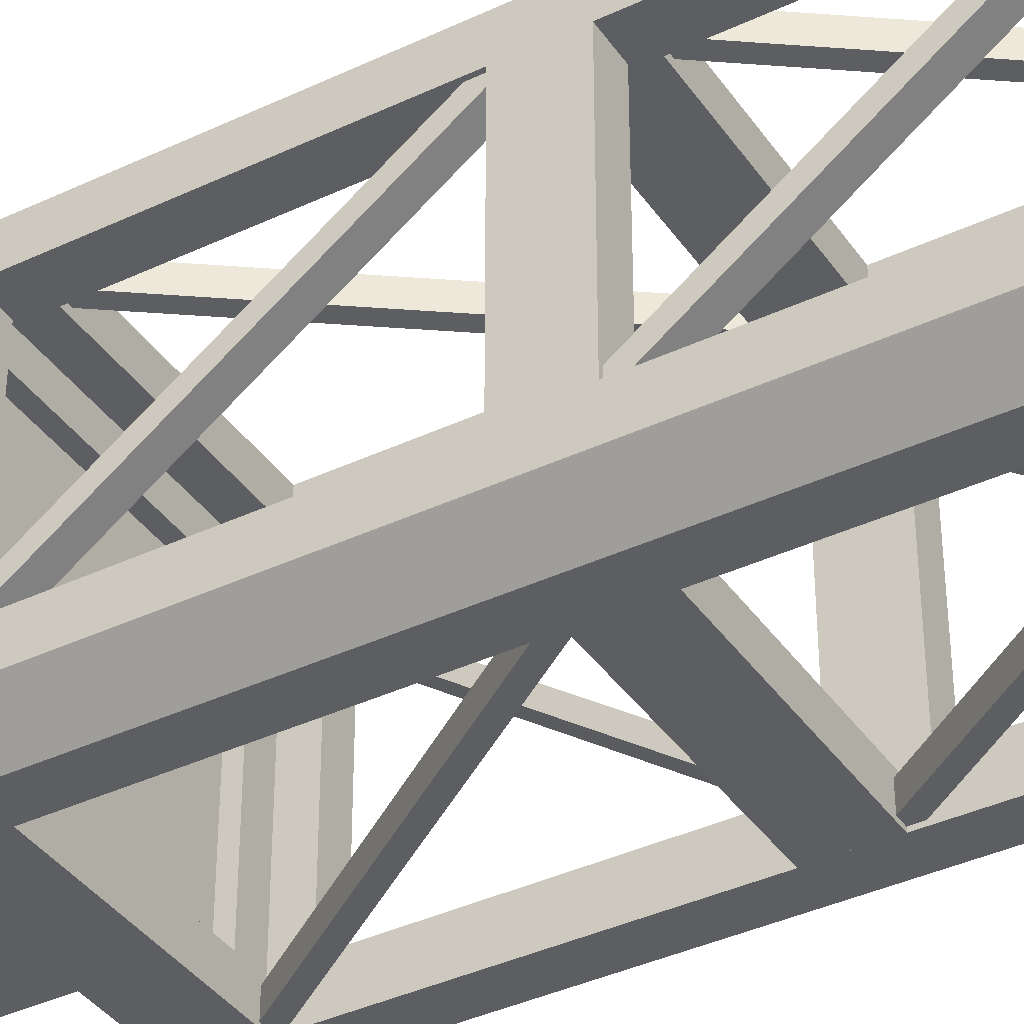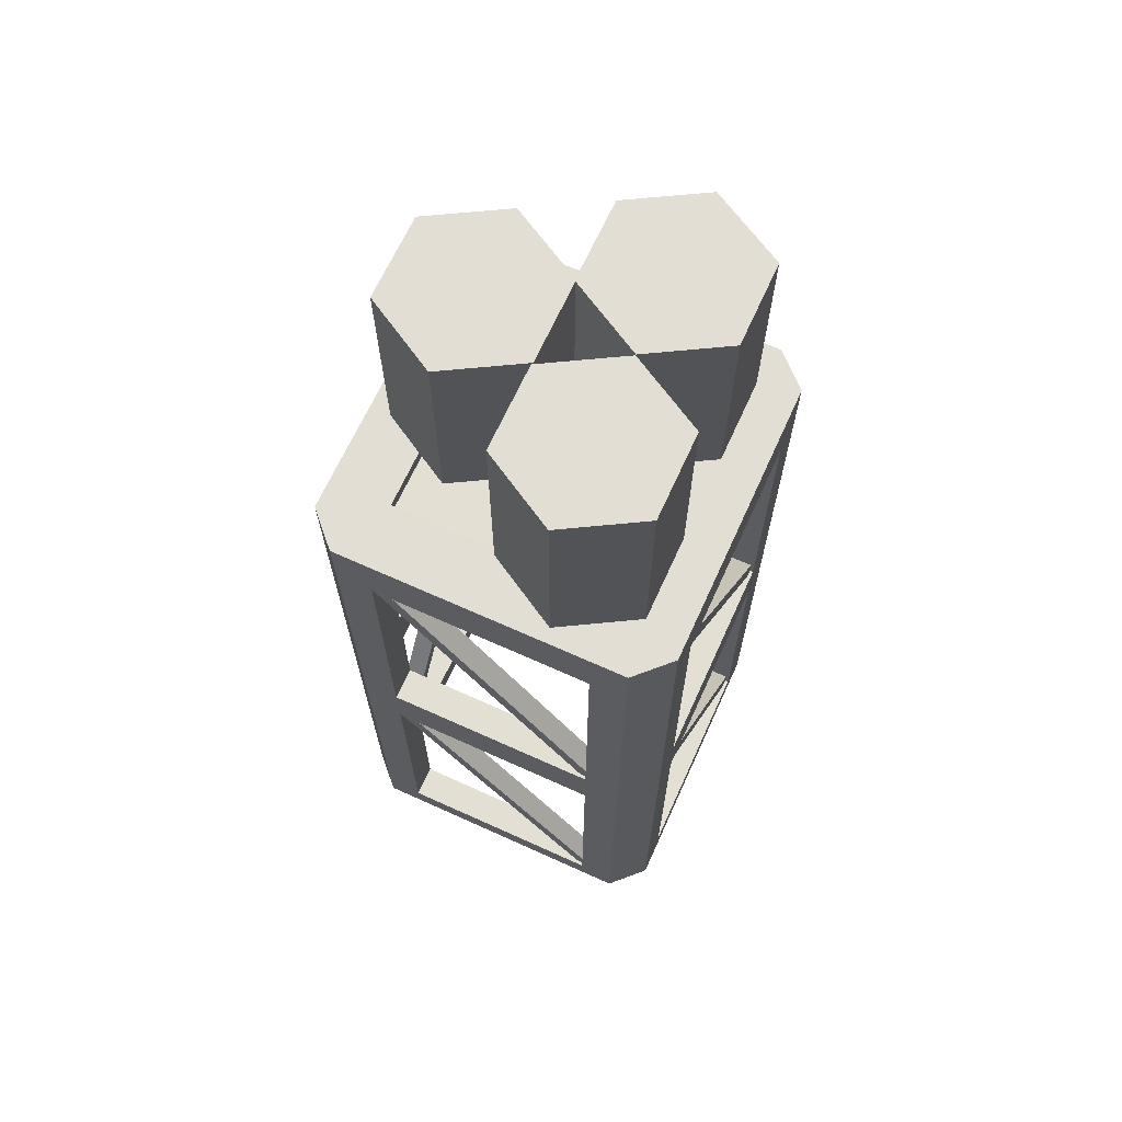
<metadata>
{"format":"obj","ext":"obj","renderer":"f3d","projection":"perspective","resolution":1024,"background":"white","views":[{"elev":-38.5,"azim":-59.2,"up":"+Z"},{"elev":67.1,"azim":-65.6,"up":"+Y"}]}
</metadata>
<code>
g PTModelMesh_ID21791_default1
v -2.721 2.752 0
v -2.415 2.752 0
v -2.721 3 0
v -0.5765 2.752 0
v -0.2701 3 0
v -0.2701 2.752 0
v -2.721 0.2393 0.2701
v -2.721 0 0.2701
v -2.721 0.2393 0.5765
v -2.721 0 2.721
v -2.721 0.2393 2.415
v -2.721 0.2393 2.721
v -0.2701 0.2393 2.721
v -0.5765 0.2393 2.721
v -0.2701 0 2.721
v -2.415 0.2393 2.721
v -0.2701 2.752 3
v -0.5765 2.752 3
v -0.2701 3 3
v -2.721 3 3
v -2.721 2.752 3
v -2.415 2.752 3
v -0.2701 3 2.721
v -2.721 3 2.721
v -3 3 2.721
v -2.721 3 0.2701
v -3 3 0.2701
v 0 3 0.2701
v 0 3 2.721
v -0.2701 3 0.2701
v -3 2.752 0.2701
v -3 2.752 0.5765
v -3 2.752 2.415
v -3 2.752 2.721
v 0 2.752 0.2701
v 0 0.2393 0.5765
v 0 0.2393 2.415
v -0.02971 0.2393 0.5765
v -0.02971 0.2393 0.6422
v -0.2701 0.2393 2.415
v -0.2107 0.2393 0.6422
v -0.2107 0.2393 0.5765
v -0.2701 0.2393 0.5765
v -0.5765 0.2393 2.78
v -0.6422 0.2393 2.78
v -0.6422 0.2393 2.97
v -2.415 0.2393 3
v -0.5765 0.2393 2.97
v -0.5765 0.2393 3
v -0.2701 0 3
v -2.721 0 3
v -0.2701 0.2393 3
v -2.721 0.2393 3
v -2.721 2.752 0.2701
v -2.721 2.752 0.5765
v -2.721 2.752 2.415
v -2.721 2.752 2.721
v -3 0 0.2701
v -3 0.2393 0.2701
v -3 0 2.721
v -3 0.2393 0.5765
v -3 0.2393 2.415
v -3 0.2393 2.721
v -0.2107 2.752 2.415
v -0.2107 2.752 2.325
v -0.2701 2.752 2.415
v -0.2701 2.752 0.5765
v -0.02971 2.752 2.325
v 0 2.752 0.5765
v -0.02971 2.752 2.415
v 0 2.752 2.415
v -2.78 0.2393 2.349
v -2.78 0.2393 2.415
v -2.97 0.2393 2.349
v -2.97 0.2393 2.415
v 0 2.752 2.721
v -2.78 2.752 0.6662
v -2.97 2.752 0.6662
v -2.97 2.752 0.5765
v -2.78 2.752 0.5765
v 0 0.2393 0.2701
v 0 0 0.2701
v 0 0 2.721
v 0 0.2393 2.721
v -2.415 2.752 2.721
v -0.5765 2.752 2.721
v -0.2701 2.752 2.721
v -0.2701 2.752 0.2701
v -0.5765 2.752 0.2701
v -2.415 2.752 0.2701
v -0.2701 0 0.2701
v -0.2701 0.2393 0.2701
v -2.721 0 0
v -2.721 0.2393 0
v -2.325 2.752 2.97
v -2.325 2.752 2.78
v -2.415 2.752 2.97
v -2.415 2.752 2.78
v -0.2701 0 0
v -0.2701 0.2393 0
v -2.415 0.2393 0
v -0.5765 0.2393 0
v -0.5765 0.2393 0.2701
v -2.349 0.2393 0.02972
v -2.415 0.2393 0.02972
v -2.349 0.2393 0.2107
v -2.415 0.2393 0.2701
v -2.415 0.2393 0.2107
v -0.5765 2.752 0.2107
v -0.6662 2.752 0.2107
v -0.6662 2.752 0.02972
v -0.5765 2.752 0.02972
v -0.5765 0.362 2.97
v -0.5765 0.362 2.78
v -2.415 2.662 2.97
v -2.415 2.662 2.78
v -2.97 0.362 2.415
v -2.78 0.362 2.415
v -0.02971 0.362 0.5765
v -0.2107 0.362 0.5765
v -2.78 2.662 0.5765
v -2.97 2.662 0.5765
v -0.5765 2.662 0.02972
v -0.5765 2.662 0.2107
v -2.415 0.362 0.02972
v -2.415 0.362 0.2107
v -0.2107 2.662 2.415
v -0.02971 2.662 2.415
g PTModelMesh_ID23267_default1
v -3 6 2.721
v -3 6.239 2.721
v -2.721 6 3
v -2.721 6.239 3
v -2.721 6 0
v -0.2702 6 0
v -2.721 6.239 0
v -0.2702 6.239 0
v -0.2702 6 3
v -0.2702 6.239 3
v 0 6 2.721
v 0 6 0.2701
v -0.5215 6 2.47
v -2.47 6 2.47
v -2.47 6 0.5215
v -0.5215 6 0.5215
v -3 6 0.2701
v 0 6.239 2.721
v -0.5215 6.12 0.5215
v -0.5215 6.12 2.47
v -0.5215 6.239 0.5215
v -0.5215 6.239 2.47
v -2.47 6.12 0.5215
v -2.47 6.239 0.5215
v -3 6.239 0.2701
v 0 6.239 0.2701
v -2.47 6.12 2.47
v -2.47 6.239 2.47
v -0.2702 6.239 0.2701
v -2.721 6.239 0.2701
v -2.721 6.239 2.721
v -0.2702 6.239 2.721
g PTModelMesh_ID23545_default1
v -7.2e-05 6.234 2.034
v -0.359 6.234 1.412
v -0.359 6.234 2.656
v -1.077 6.234 1.412
v -1.077 6.234 2.656
v -1.436 6.234 2.034
v -0.359 6.833 1.412
v -7.2e-05 6.833 2.034
v -0.359 6.833 2.656
v -1.077 6.833 2.656
v -1.436 6.833 2.034
v -1.077 6.833 1.412
v -7.2e-05 8.029 2.034
v -0.359 8.029 2.656
v -0.359 8.029 1.412
v -1.077 8.029 1.412
v -1.077 8.029 2.656
v -1.436 8.029 2.034
v -0.359 7.431 1.412
v -7.2e-05 7.431 2.034
v -1.077 7.431 1.412
v -1.436 7.431 2.034
v -1.077 7.431 2.656
v -0.359 7.431 2.656
g PTModelMesh_ID21791_default1
v -2.721 5.752 0
v -2.415 5.752 0
v -2.721 6 0
v -0.5765 5.752 0
v -0.2701 6 0
v -0.2701 5.752 0
v -2.721 3.239 0.2701
v -2.721 3 0.2701
v -2.721 3.239 0.5765
v -2.721 3 2.721
v -2.721 3.239 2.415
v -2.721 3.239 2.721
v -0.2701 3.239 2.721
v -0.5765 3.239 2.721
v -0.2701 3 2.721
v -2.415 3.239 2.721
v -0.2701 5.752 3
v -0.5765 5.752 3
v -0.2701 6 3
v -2.721 6 3
v -2.721 5.752 3
v -2.415 5.752 3
v -0.2701 6 2.721
v -2.721 6 2.721
v -3 6 2.721
v -2.721 6 0.2701
v -3 6 0.2701
v 0 6 0.2701
v 0 6 2.721
v -0.2701 6 0.2701
v -3 5.752 0.2701
v -3 5.752 0.5765
v -3 5.752 2.415
v -3 5.752 2.721
v 0 5.752 0.2701
v 0 3.239 0.5765
v 0 3.239 2.415
v -0.02971 3.239 0.5765
v -0.02971 3.239 0.6422
v -0.2701 3.239 2.415
v -0.2107 3.239 0.6422
v -0.2107 3.239 0.5765
v -0.2701 3.239 0.5765
v -0.5765 3.239 2.78
v -0.6422 3.239 2.78
v -0.6422 3.239 2.97
v -2.415 3.239 3
v -0.5765 3.239 2.97
v -0.5765 3.239 3
v -0.2701 3 3
v -2.721 3 3
v -0.2701 3.239 3
v -2.721 3.239 3
v -2.721 5.752 0.2701
v -2.721 5.752 0.5765
v -2.721 5.752 2.415
v -2.721 5.752 2.721
v -3 3 0.2701
v -3 3.239 0.2701
v -3 3 2.721
v -3 3.239 0.5765
v -3 3.239 2.415
v -3 3.239 2.721
v -0.2107 5.752 2.415
v -0.2107 5.752 2.325
v -0.2701 5.752 2.415
v -0.2701 5.752 0.5765
v -0.02971 5.752 2.325
v 0 5.752 0.5765
v -0.02971 5.752 2.415
v 0 5.752 2.415
v -2.78 3.239 2.349
v -2.78 3.239 2.415
v -2.97 3.239 2.349
v -2.97 3.239 2.415
v 0 5.752 2.721
v -2.78 5.752 0.6662
v -2.97 5.752 0.6662
v -2.97 5.752 0.5765
v -2.78 5.752 0.5765
v 0 3.239 0.2701
v 0 3 0.2701
v 0 3 2.721
v 0 3.239 2.721
v -2.415 5.752 2.721
v -0.5765 5.752 2.721
v -0.2701 5.752 2.721
v -0.2701 5.752 0.2701
v -0.5765 5.752 0.2701
v -2.415 5.752 0.2701
v -0.2701 3 0.2701
v -0.2701 3.239 0.2701
v -2.721 3 0
v -2.721 3.239 0
v -2.325 5.752 2.97
v -2.325 5.752 2.78
v -2.415 5.752 2.97
v -2.415 5.752 2.78
v -0.2701 3 0
v -0.2701 3.239 0
v -2.415 3.239 0
v -0.5765 3.239 0
v -0.5765 3.239 0.2701
v -2.349 3.239 0.02972
v -2.415 3.239 0.02972
v -2.349 3.239 0.2107
v -2.415 3.239 0.2701
v -2.415 3.239 0.2107
v -0.5765 5.752 0.2107
v -0.6662 5.752 0.2107
v -0.6662 5.752 0.02972
v -0.5765 5.752 0.02972
v -0.5765 3.362 2.97
v -0.5765 3.362 2.78
v -2.415 5.662 2.97
v -2.415 5.662 2.78
v -2.97 3.362 2.415
v -2.78 3.362 2.415
v -0.02971 3.362 0.5765
v -0.2107 3.362 0.5765
v -2.78 5.662 0.5765
v -2.97 5.662 0.5765
v -0.5765 5.662 0.02972
v -0.5765 5.662 0.2107
v -2.415 3.362 0.02972
v -2.415 3.362 0.2107
v -0.2107 5.662 2.415
v -0.02971 5.662 2.415
g PTModelMesh_ID23545_default1
v -0.7078 6.234 0.7996
v -1.067 6.234 0.1779
v -1.067 6.234 1.421
v -1.785 6.234 0.1779
v -1.785 6.234 1.421
v -2.144 6.234 0.7996
v -1.067 6.833 0.1779
v -0.7078 6.833 0.7996
v -1.067 6.833 1.421
v -1.785 6.833 1.421
v -2.144 6.833 0.7996
v -1.785 6.833 0.1779
v -0.7078 8.029 0.7996
v -1.067 8.029 1.421
v -1.067 8.029 0.1779
v -1.785 8.029 0.1779
v -1.785 8.029 1.421
v -2.144 8.029 0.7996
v -1.067 7.431 0.1779
v -0.7078 7.431 0.7996
v -1.785 7.431 0.1779
v -2.144 7.431 0.7996
v -1.785 7.431 1.421
v -1.067 7.431 1.421
v -1.443 6.234 2.034
v -1.802 6.234 1.412
v -1.802 6.234 2.656
v -2.52 6.234 1.412
v -2.52 6.234 2.656
v -2.879 6.234 2.034
v -1.802 6.833 1.412
v -1.443 6.833 2.034
v -1.802 6.833 2.656
v -2.52 6.833 2.656
v -2.879 6.833 2.034
v -2.52 6.833 1.412
v -1.443 8.029 2.034
v -1.802 8.029 2.656
v -1.802 8.029 1.412
v -2.52 8.029 1.412
v -2.52 8.029 2.656
v -2.879 8.029 2.034
v -1.802 7.431 1.412
v -1.443 7.431 2.034
v -2.52 7.431 1.412
v -2.879 7.431 2.034
v -2.52 7.431 2.656
v -1.802 7.431 2.656
g PTModelMesh_ID21791_group1 PTModelMesh_ID21791_metalStructureCross Tall_Obstacle
f 1 3 2
f 4 2 3
f 3 5 4
f 6 4 5
f 7 9 8
f 10 8 9
f 11 10 9
f 12 10 11
f 13 15 14
f 16 14 15
f 16 15 12
f 10 12 15
f 17 19 18
f 19 20 18
f 20 21 18
f 22 18 21
f 20 19 23
f 23 24 20
f 24 25 20
f 24 26 25
f 26 3 25
f 3 27 25
f 5 23 19
f 5 3 26
f 28 5 19
f 19 29 28
f 5 30 23
f 5 26 30
f 31 32 27
f 25 27 32
f 33 25 32
f 34 25 33
f 28 6 5
f 6 28 35
f 36 38 37
f 39 37 38
f 37 39 40
f 41 40 39
f 42 40 41
f 43 40 42
f 44 14 45
f 16 45 14
f 46 45 16
f 16 47 46
f 46 47 48
f 49 48 47
f 50 52 51
f 53 51 52
f 49 53 52
f 47 53 49
f 26 24 54
f 55 54 24
f 56 55 24
f 57 56 24
f 58 60 59
f 61 59 60
f 62 61 60
f 63 62 60
f 64 66 65
f 66 67 65
f 65 67 68
f 67 69 68
f 68 69 70
f 71 70 69
f 9 61 11
f 72 11 61
f 73 11 72
f 74 72 61
f 61 62 74
f 75 74 62
f 53 60 51
f 60 53 63
f 28 29 35
f 69 35 29
f 71 69 29
f 76 71 29
f 56 33 55
f 77 55 33
f 78 77 33
f 79 78 33
f 32 79 33
f 77 80 55
f 19 76 29
f 76 19 17
f 81 36 82
f 83 82 36
f 37 83 36
f 84 83 37
f 57 24 85
f 86 85 24
f 24 23 86
f 87 86 23
f 88 30 89
f 90 89 30
f 30 26 90
f 54 90 26
f 91 15 92
f 43 92 15
f 40 43 15
f 13 40 15
f 52 83 84
f 83 52 50
f 59 93 58
f 93 59 94
f 18 22 86
f 95 86 22
f 96 86 95
f 97 95 22
f 86 96 85
f 98 85 96
f 93 99 91
f 91 8 93
f 8 58 93
f 8 10 58
f 10 51 58
f 51 60 58
f 50 91 99
f 50 51 10
f 83 50 99
f 99 82 83
f 50 15 91
f 50 10 15
f 20 34 21
f 34 20 25
f 27 1 31
f 1 27 3
f 88 67 30
f 23 30 67
f 66 23 67
f 87 23 66
f 81 99 100
f 99 81 82
f 93 94 99
f 100 99 94
f 101 100 94
f 102 100 101
f 102 101 103
f 104 103 101
f 105 104 101
f 104 106 103
f 107 103 106
f 108 107 106
f 89 90 109
f 110 109 90
f 111 110 90
f 90 2 111
f 2 4 111
f 112 111 4
f 7 8 107
f 103 107 8
f 103 8 92
f 91 92 8
f 53 21 63
f 34 63 21
f 102 4 100
f 6 100 4
f 59 31 94
f 1 94 31
f 62 63 33
f 34 33 63
f 40 13 66
f 87 66 13
f 14 86 13
f 87 13 86
f 103 92 89
f 88 89 92
f 92 43 88
f 67 88 43
f 76 17 84
f 52 84 17
f 16 12 85
f 57 85 12
f 54 55 7
f 9 7 55
f 47 22 53
f 21 53 22
f 48 49 113
f 49 18 113
f 113 18 114
f 18 86 114
f 114 86 44
f 14 44 86
f 71 76 37
f 84 37 76
f 94 1 101
f 2 101 1
f 107 90 7
f 54 7 90
f 56 57 11
f 12 11 57
f 97 22 115
f 22 47 115
f 115 47 116
f 47 16 116
f 116 16 98
f 85 98 16
f 59 61 31
f 32 31 61
f 62 33 75
f 117 75 33
f 118 117 33
f 33 56 118
f 56 11 118
f 73 118 11
f 6 35 100
f 81 100 35
f 36 69 38
f 119 38 69
f 120 119 69
f 69 67 120
f 67 43 120
f 42 120 43
f 9 55 61
f 121 61 55
f 80 121 55
f 121 122 61
f 32 61 122
f 79 32 122
f 35 69 81
f 36 81 69
f 52 17 49
f 18 49 17
f 102 103 4
f 123 4 103
f 124 123 103
f 109 124 103
f 89 109 103
f 123 112 4
f 2 90 101
f 125 101 90
f 126 125 90
f 108 126 90
f 107 108 90
f 125 105 101
f 40 66 37
f 127 37 66
f 64 127 66
f 127 128 37
f 71 37 128
f 70 71 128
f 106 104 123 124
f 110 111 125 126
f 72 74 122 121
f 77 78 117 118
f 45 46 115 116
f 96 95 113 114
f 41 39 128 127
f 65 68 119 120
f 123 104 125 111
f 106 124 110 126
f 41 127 65 120
f 128 39 119 68
f 115 46 113 95
f 45 116 96 114
f 72 121 77 118
f 122 74 117 78
f 78 79 122
f 80 77 121
f 73 72 118
f 74 75 117
f 46 48 113
f 95 97 115
f 98 96 116
f 44 45 114
f 104 105 125
f 111 112 123
f 109 110 124
f 108 106 126
f 42 41 120
f 64 65 127
f 68 70 128
f 39 38 119
g PTModelMesh_ID23267_group1 PTModelMesh_ID23267_metalTile Tall_Obstacle
f 129 131 130
f 132 130 131
f 133 135 134
f 136 134 135
f 137 138 131
f 132 131 138
f 139 137 140
f 134 140 137
f 141 134 137
f 131 141 137
f 142 141 131
f 143 142 131
f 141 144 134
f 133 134 144
f 143 133 144
f 131 133 143
f 129 133 131
f 145 133 129
f 146 138 139
f 137 139 138
f 144 141 147
f 148 147 141
f 147 148 149
f 150 149 148
f 144 147 143
f 151 143 147
f 147 149 151
f 152 151 149
f 145 129 153
f 130 153 129
f 154 146 140
f 139 140 146
f 151 155 143
f 142 143 155
f 155 151 156
f 152 156 151
f 133 145 135
f 153 135 145
f 136 154 134
f 140 134 154
f 136 135 157
f 158 157 135
f 153 158 135
f 159 158 153
f 132 159 153
f 130 132 153
f 157 138 136
f 132 138 159
f 138 146 136
f 154 136 146
f 160 138 157
f 159 138 160
f 155 156 148
f 150 148 156
f 148 141 155
f 142 155 141
f 160 157 149
f 158 149 157
f 152 149 158
f 156 152 158
f 149 150 160
f 159 160 150
f 156 159 150
f 158 159 156
f 151 148 147
f 148 151 155
g PTModelMesh_ID23545_barrel PTModelMesh_ID23545_group1 Tall_Obstacle
f 161 163 162
f 164 162 163
f 165 164 163
f 166 164 165
f 167 168 162
f 161 162 168
f 168 169 161
f 163 161 169
f 163 169 165
f 170 165 169
f 166 165 171
f 170 171 165
f 164 166 172
f 171 172 166
f 164 172 162
f 167 162 172
f 173 175 174
f 176 174 175
f 177 174 176
f 178 177 176
f 175 173 179
f 180 179 173
f 181 176 179
f 175 179 176
f 181 182 176
f 178 176 182
f 182 183 178
f 177 178 183
f 184 174 183
f 177 183 174
f 173 174 180
f 184 180 174
f 179 180 167
f 168 167 180
f 172 181 167
f 179 167 181
f 172 171 181
f 182 181 171
f 171 170 182
f 183 182 170
f 169 184 170
f 183 170 184
f 180 184 168
f 169 168 184
g PTModelMesh_ID21791_group1 PTModelMesh_ID21791_metalStructureCross Tall_Obstacle
f 185 187 186
f 188 186 187
f 187 189 188
f 190 188 189
f 191 193 192
f 194 192 193
f 195 194 193
f 196 194 195
f 197 199 198
f 200 198 199
f 200 199 196
f 194 196 199
f 201 203 202
f 203 204 202
f 204 205 202
f 206 202 205
f 204 203 207
f 207 208 204
f 208 209 204
f 208 210 209
f 210 187 209
f 187 211 209
f 189 207 203
f 189 187 210
f 212 189 203
f 203 213 212
f 189 214 207
f 189 210 214
f 215 216 211
f 209 211 216
f 217 209 216
f 218 209 217
f 212 190 189
f 190 212 219
f 220 222 221
f 223 221 222
f 221 223 224
f 225 224 223
f 226 224 225
f 227 224 226
f 228 198 229
f 200 229 198
f 230 229 200
f 200 231 230
f 230 231 232
f 233 232 231
f 234 236 235
f 237 235 236
f 233 237 236
f 231 237 233
f 210 208 238
f 239 238 208
f 240 239 208
f 241 240 208
f 242 244 243
f 245 243 244
f 246 245 244
f 247 246 244
f 248 250 249
f 250 251 249
f 249 251 252
f 251 253 252
f 252 253 254
f 255 254 253
f 193 245 195
f 256 195 245
f 257 195 256
f 258 256 245
f 245 246 258
f 259 258 246
f 237 244 235
f 244 237 247
f 212 213 219
f 253 219 213
f 255 253 213
f 260 255 213
f 240 217 239
f 261 239 217
f 262 261 217
f 263 262 217
f 216 263 217
f 261 264 239
f 203 260 213
f 260 203 201
f 265 220 266
f 267 266 220
f 221 267 220
f 268 267 221
f 241 208 269
f 270 269 208
f 208 207 270
f 271 270 207
f 272 214 273
f 274 273 214
f 214 210 274
f 238 274 210
f 275 199 276
f 227 276 199
f 224 227 199
f 197 224 199
f 236 267 268
f 267 236 234
f 243 277 242
f 277 243 278
f 202 206 270
f 279 270 206
f 280 270 279
f 281 279 206
f 270 280 269
f 282 269 280
f 277 283 275
f 275 192 277
f 192 242 277
f 192 194 242
f 194 235 242
f 235 244 242
f 234 275 283
f 234 235 194
f 267 234 283
f 283 266 267
f 234 199 275
f 234 194 199
f 204 218 205
f 218 204 209
f 211 185 215
f 185 211 187
f 272 251 214
f 207 214 251
f 250 207 251
f 271 207 250
f 265 283 284
f 283 265 266
f 277 278 283
f 284 283 278
f 285 284 278
f 286 284 285
f 286 285 287
f 288 287 285
f 289 288 285
f 288 290 287
f 291 287 290
f 292 291 290
f 273 274 293
f 294 293 274
f 295 294 274
f 274 186 295
f 186 188 295
f 296 295 188
f 191 192 291
f 287 291 192
f 287 192 276
f 275 276 192
f 237 205 247
f 218 247 205
f 286 188 284
f 190 284 188
f 243 215 278
f 185 278 215
f 246 247 217
f 218 217 247
f 224 197 250
f 271 250 197
f 198 270 197
f 271 197 270
f 287 276 273
f 272 273 276
f 276 227 272
f 251 272 227
f 260 201 268
f 236 268 201
f 200 196 269
f 241 269 196
f 238 239 191
f 193 191 239
f 231 206 237
f 205 237 206
f 232 233 297
f 233 202 297
f 297 202 298
f 202 270 298
f 298 270 228
f 198 228 270
f 255 260 221
f 268 221 260
f 278 185 285
f 186 285 185
f 291 274 191
f 238 191 274
f 240 241 195
f 196 195 241
f 281 206 299
f 206 231 299
f 299 231 300
f 231 200 300
f 300 200 282
f 269 282 200
f 243 245 215
f 216 215 245
f 246 217 259
f 301 259 217
f 302 301 217
f 217 240 302
f 240 195 302
f 257 302 195
f 190 219 284
f 265 284 219
f 220 253 222
f 303 222 253
f 304 303 253
f 253 251 304
f 251 227 304
f 226 304 227
f 193 239 245
f 305 245 239
f 264 305 239
f 305 306 245
f 216 245 306
f 263 216 306
f 219 253 265
f 220 265 253
f 236 201 233
f 202 233 201
f 286 287 188
f 307 188 287
f 308 307 287
f 293 308 287
f 273 293 287
f 307 296 188
f 186 274 285
f 309 285 274
f 310 309 274
f 292 310 274
f 291 292 274
f 309 289 285
f 224 250 221
f 311 221 250
f 248 311 250
f 311 312 221
f 255 221 312
f 254 255 312
f 290 288 307 308
f 294 295 309 310
f 256 258 306 305
f 261 262 301 302
f 229 230 299 300
f 280 279 297 298
f 225 223 312 311
f 249 252 303 304
f 307 288 309 295
f 290 308 294 310
f 225 311 249 304
f 312 223 303 252
f 299 230 297 279
f 229 300 280 298
f 256 305 261 302
f 306 258 301 262
f 262 263 306
f 264 261 305
f 257 256 302
f 258 259 301
f 230 232 297
f 279 281 299
f 282 280 300
f 228 229 298
f 288 289 309
f 295 296 307
f 293 294 308
f 292 290 310
f 226 225 304
f 248 249 311
f 252 254 312
f 223 222 303
g PTModelMesh_ID23545_barrel PTModelMesh_ID23545_group1 Tall_Obstacle
f 313 315 314
f 316 314 315
f 317 316 315
f 318 316 317
f 319 320 314
f 313 314 320
f 320 321 313
f 315 313 321
f 315 321 317
f 322 317 321
f 318 317 323
f 322 323 317
f 316 318 324
f 323 324 318
f 316 324 314
f 319 314 324
f 325 327 326
f 328 326 327
f 329 326 328
f 330 329 328
f 327 325 331
f 332 331 325
f 333 328 331
f 327 331 328
f 333 334 328
f 330 328 334
f 334 335 330
f 329 330 335
f 336 326 335
f 329 335 326
f 325 326 332
f 336 332 326
f 331 332 319
f 320 319 332
f 324 333 319
f 331 319 333
f 324 323 333
f 334 333 323
f 323 322 334
f 335 334 322
f 321 336 322
f 335 322 336
f 332 336 320
f 321 320 336
f 337 339 338
f 340 338 339
f 341 340 339
f 342 340 341
f 343 344 338
f 337 338 344
f 344 345 337
f 339 337 345
f 339 345 341
f 346 341 345
f 342 341 347
f 346 347 341
f 340 342 348
f 347 348 342
f 340 348 338
f 343 338 348
f 349 351 350
f 352 350 351
f 353 350 352
f 354 353 352
f 351 349 355
f 356 355 349
f 357 352 355
f 351 355 352
f 357 358 352
f 354 352 358
f 358 359 354
f 353 354 359
f 360 350 359
f 353 359 350
f 349 350 356
f 360 356 350
f 355 356 343
f 344 343 356
f 348 357 343
f 355 343 357
f 348 347 357
f 358 357 347
f 347 346 358
f 359 358 346
f 345 360 346
f 359 346 360
f 356 360 344
f 345 344 360

</code>
